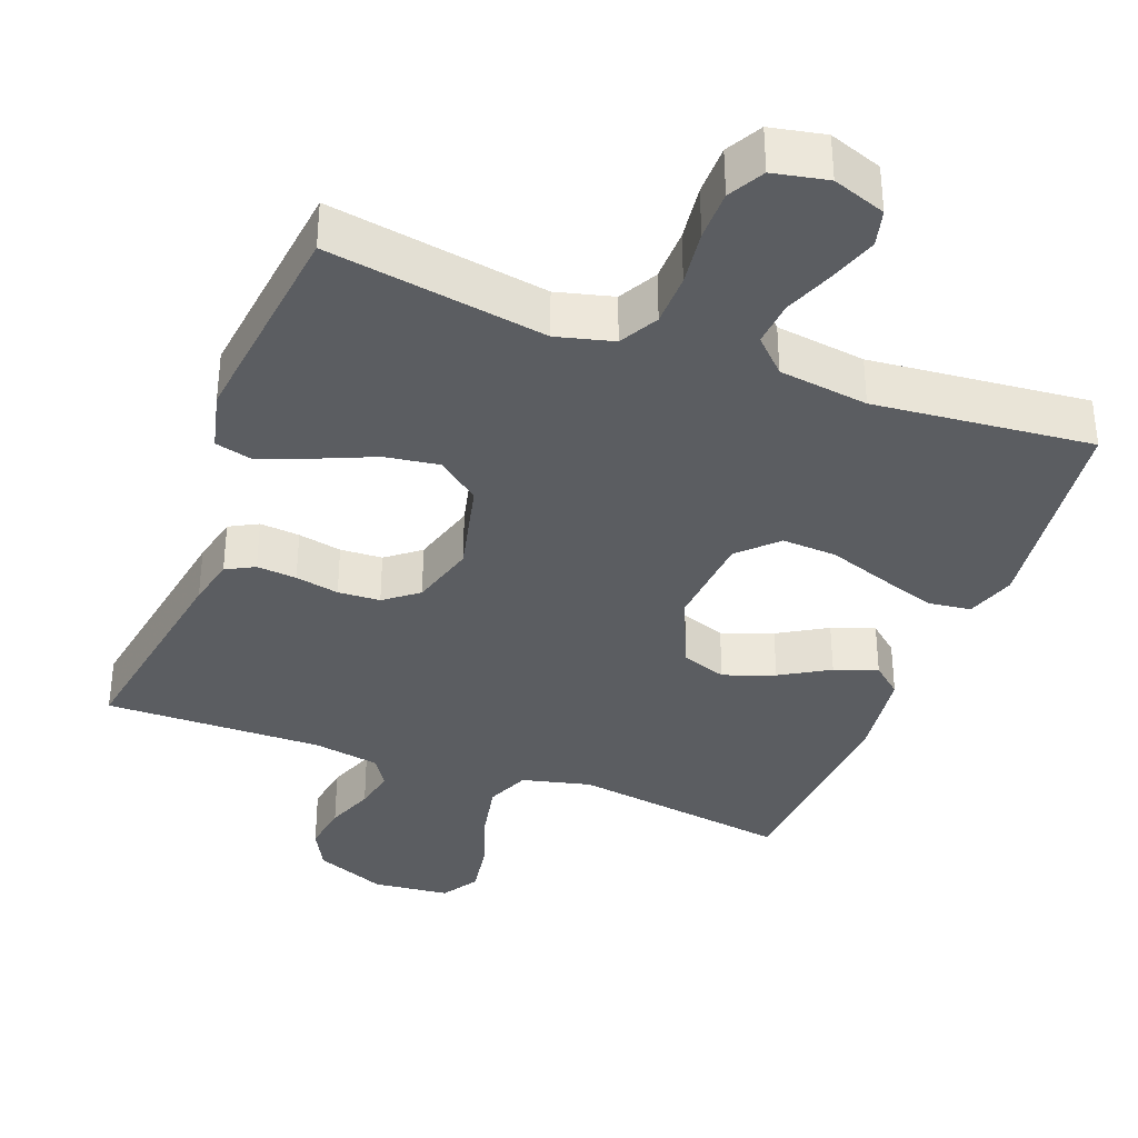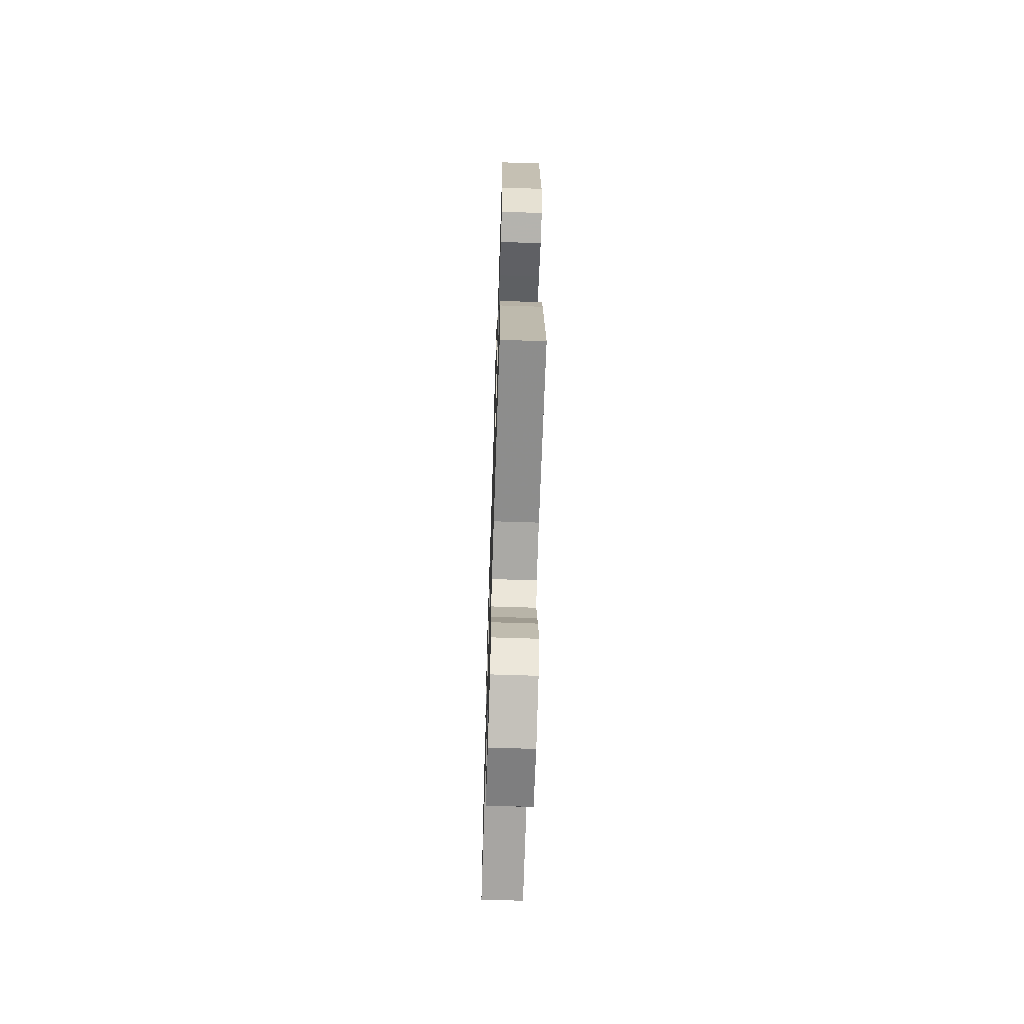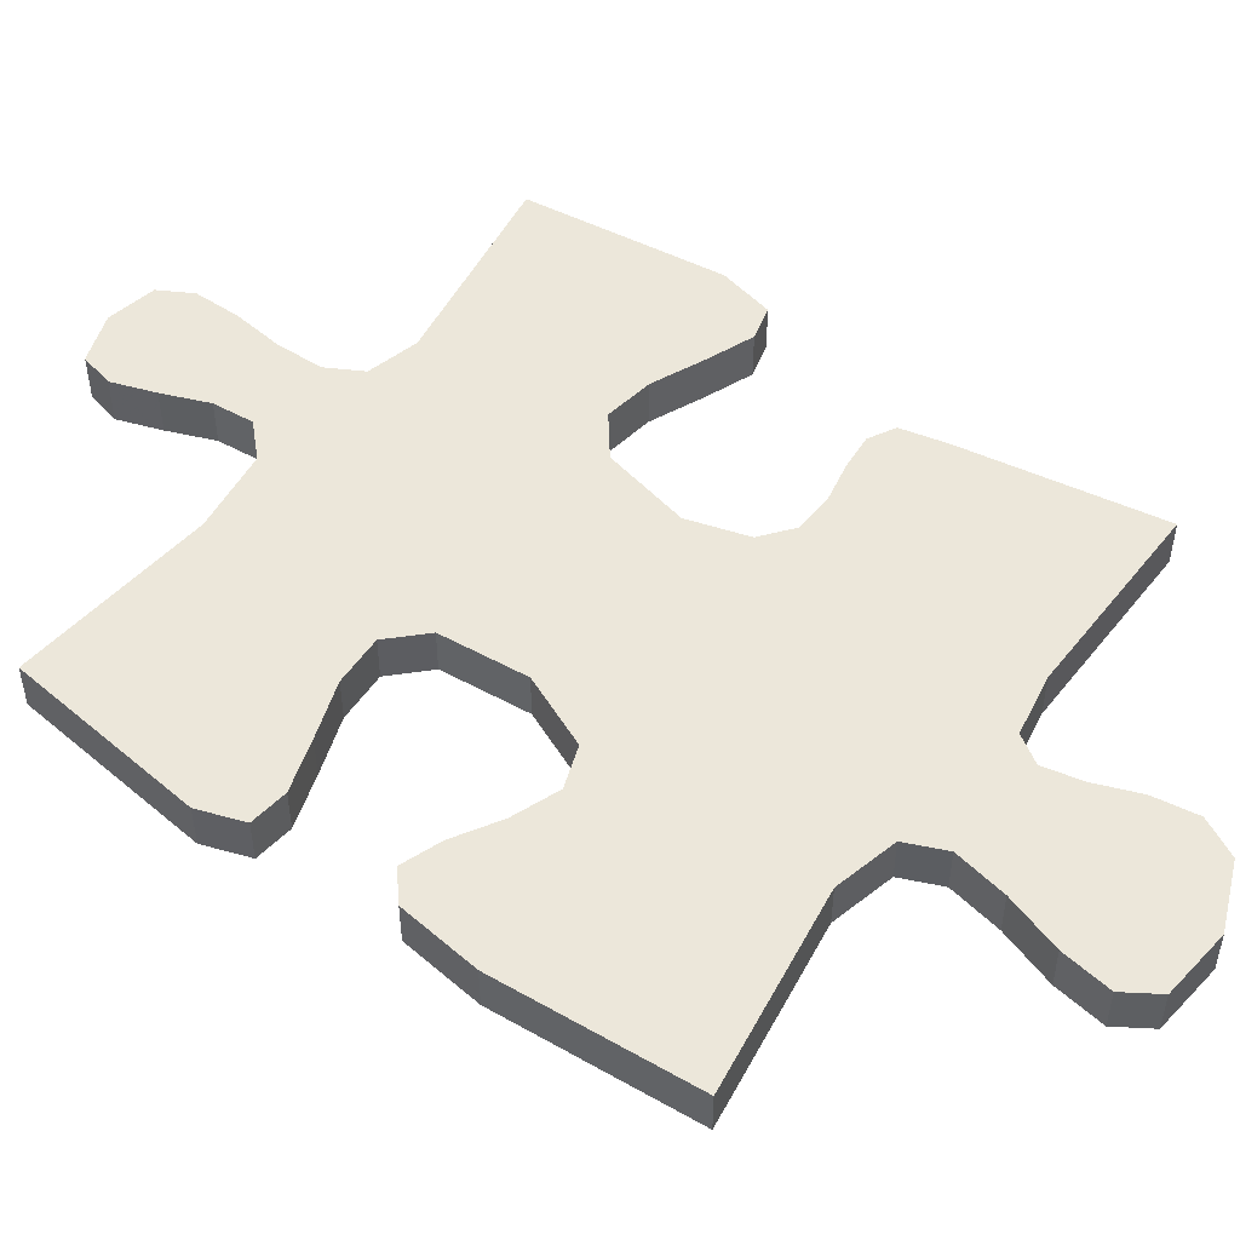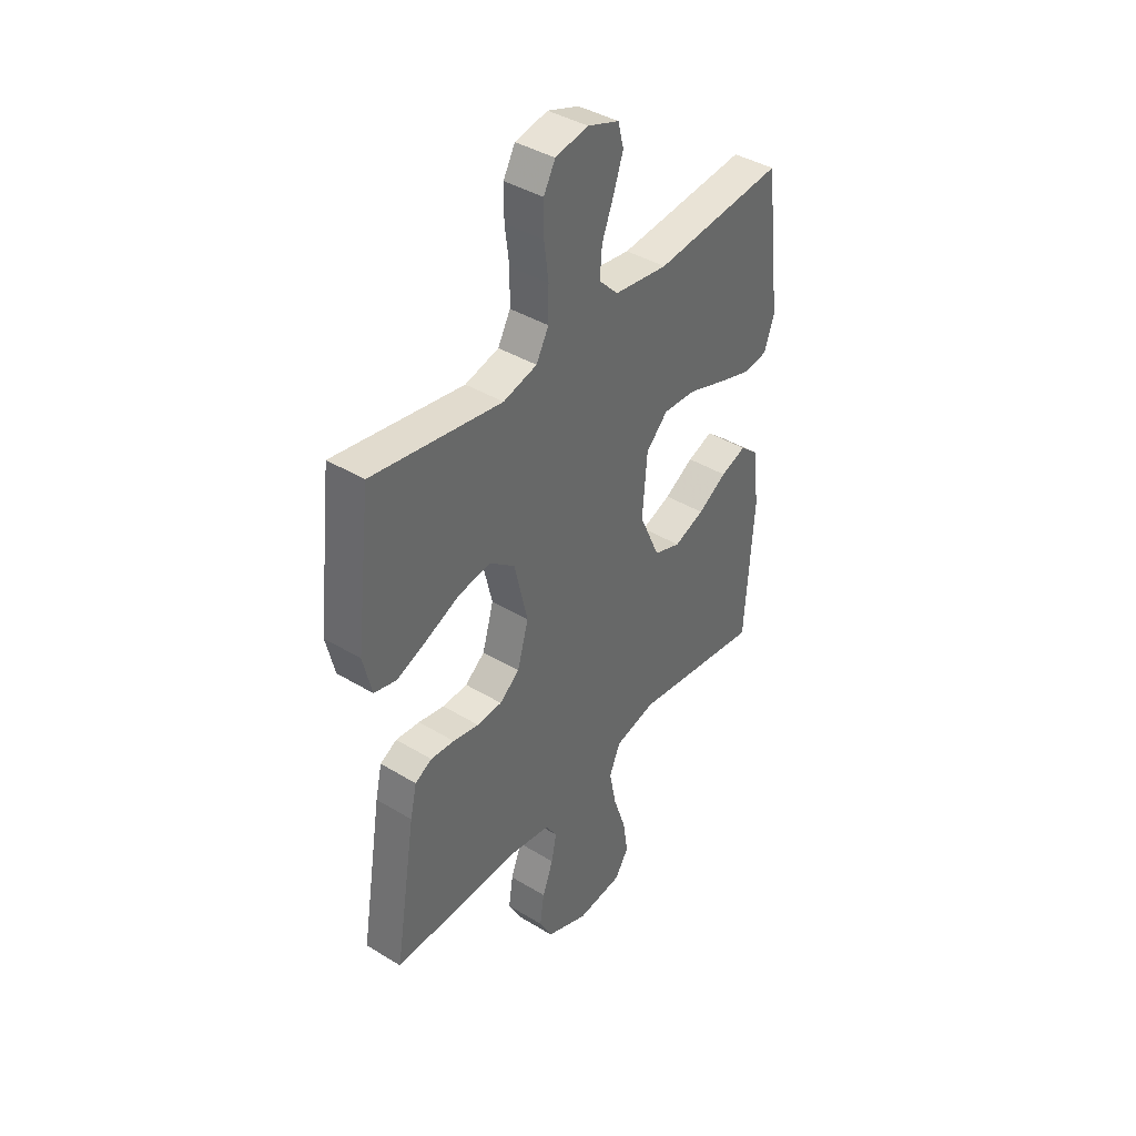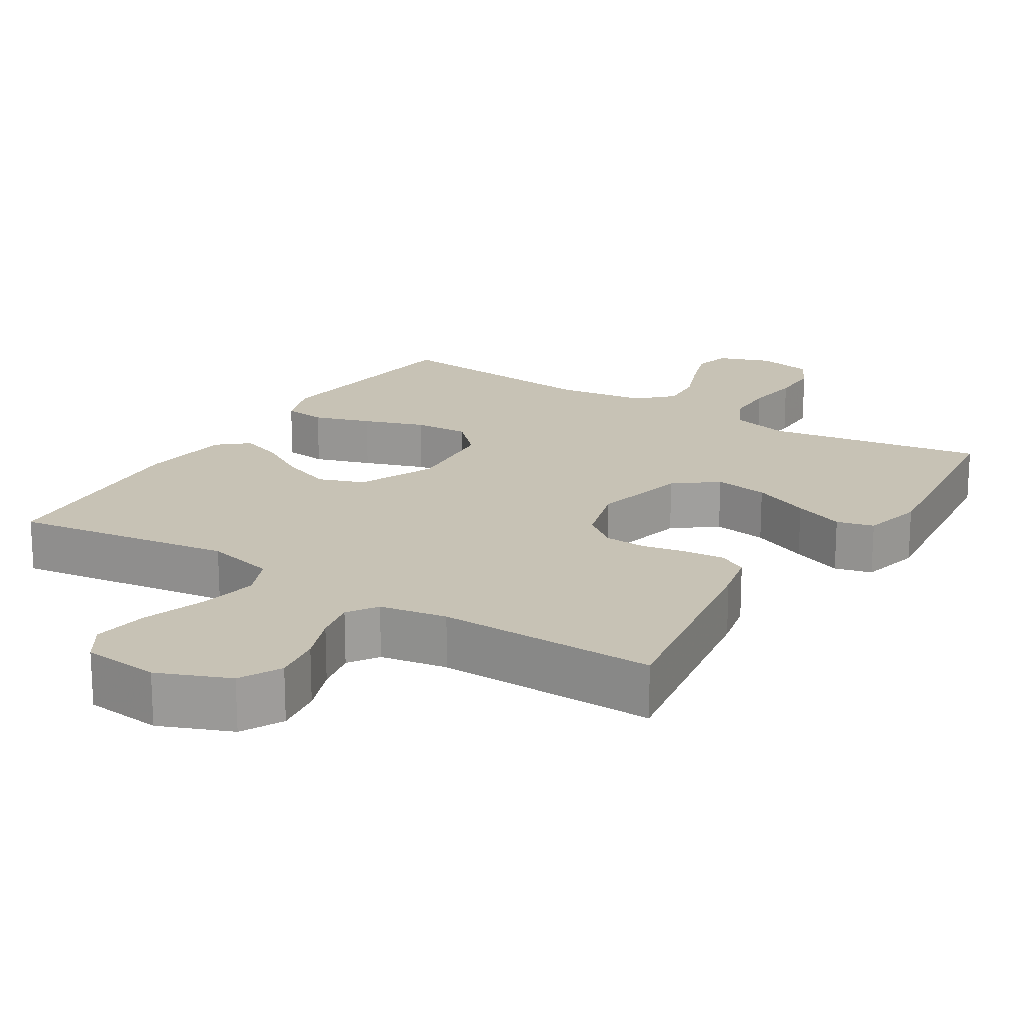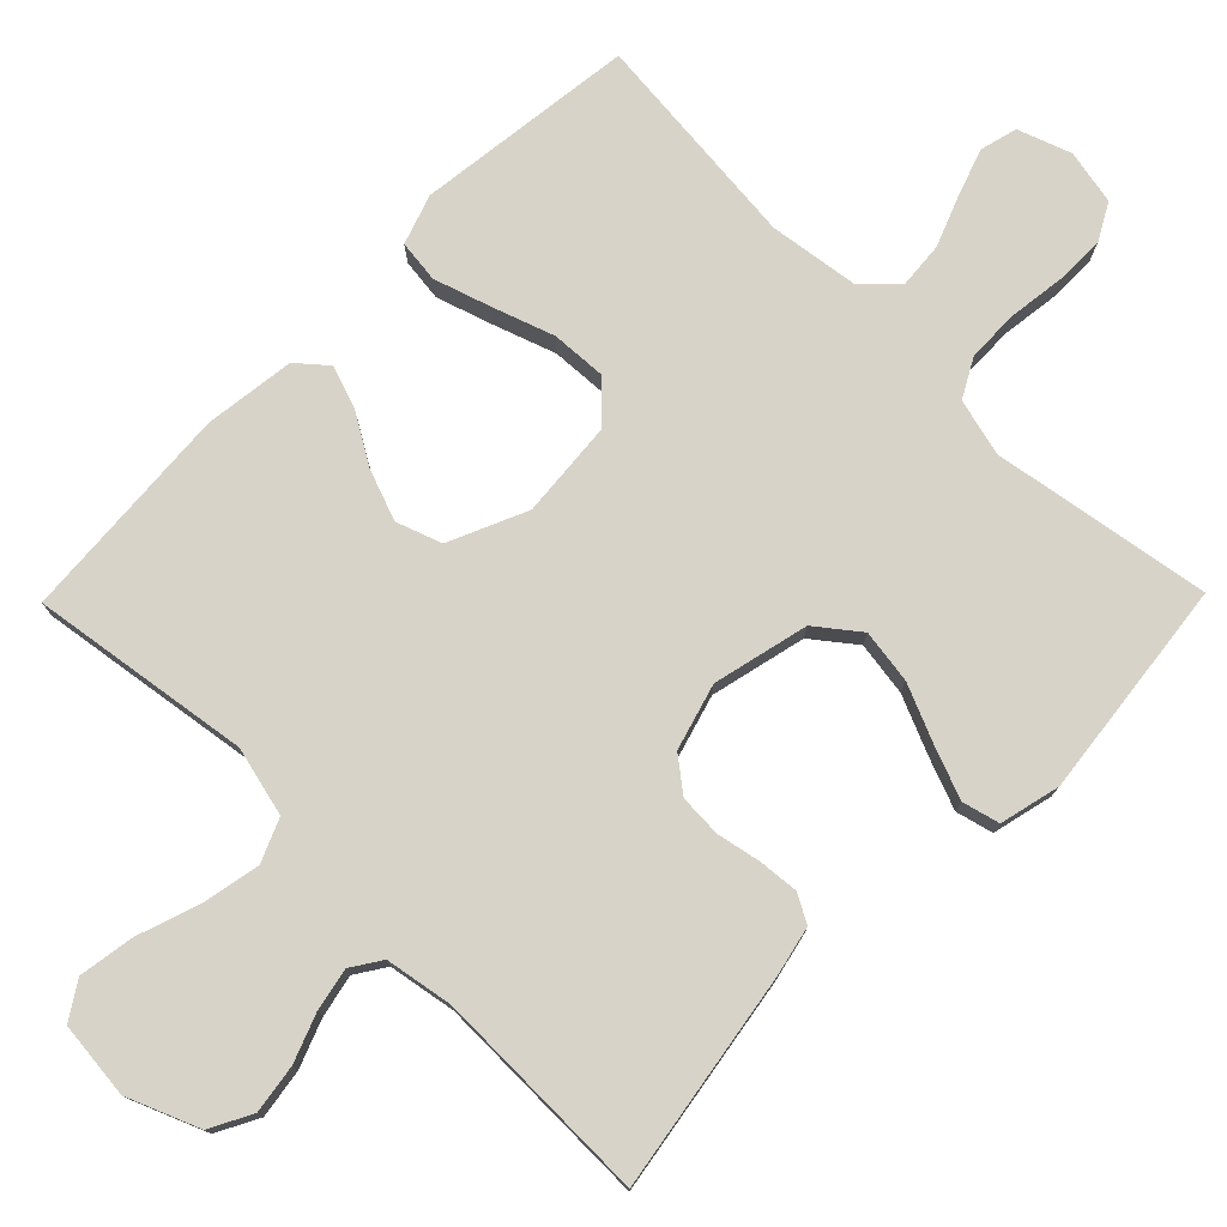
<metadata>
{"format":"obj","ext":"obj","renderer":"f3d","projection":"perspective","resolution":1024,"background":"white","views":[{"elev":-36.2,"azim":-20.8,"up":"+Y"},{"elev":-65.5,"azim":-91.9,"up":"+Z"},{"elev":50.3,"azim":125.8,"up":"+Y"},{"elev":40.5,"azim":-53.3,"up":"+Z"},{"elev":19.0,"azim":-147.9,"up":"+Y"},{"elev":76.7,"azim":-135.5,"up":"+Y"}]}
</metadata>
<code>
v 0.5 0.07 -0.5
v 0.2 0.07 -0.456
v 0.105 0.07 -0.479
v 0.08 0.07 -0.538
v 0.096 0.07 -0.618
v 0.125 0.07 -0.703
v 0.137 0.07 -0.779
v 0.105 0.07 -0.829
v 0 0.07 -0.84
v -0.098 0.07 -0.8
v -0.128 0.07 -0.743
v -0.118 0.07 -0.676
v -0.093 0.07 -0.61
v -0.081 0.07 -0.552
v -0.108 0.07 -0.511
v -0.2 0.07 -0.495
v -0.5 0.07 -0.5
v -0.451 0.07 -0.2
v -0.436 0.07 -0.133
v -0.397 0.07 -0.112
v -0.342 0.07 -0.117
v -0.282 0.07 -0.129
v -0.224 0.07 -0.126
v -0.178 0.07 -0.09
v -0.152 0.07 0
v -0.183 0.07 0.131
v -0.241 0.07 0.176
v -0.315 0.07 0.165
v -0.394 0.07 0.131
v -0.464 0.07 0.104
v -0.515 0.07 0.117
v -0.535 0.07 0.2
v -0.5 0.07 0.5
v -0.2 0.07 0.451
v -0.122 0.07 0.471
v -0.093 0.07 0.524
v -0.092 0.07 0.596
v -0.102 0.07 0.673
v -0.102 0.07 0.742
v -0.075 0.07 0.791
v 0 0.07 0.806
v 0.073 0.07 0.78
v 0.086 0.07 0.729
v 0.064 0.07 0.664
v 0.037 0.07 0.595
v 0.032 0.07 0.533
v 0.077 0.07 0.488
v 0.2 0.07 0.471
v 0.5 0.07 0.5
v 0.537 0.07 0.2
v 0.514 0.07 0.132
v 0.456 0.07 0.125
v 0.378 0.07 0.15
v 0.294 0.07 0.179
v 0.219 0.07 0.183
v 0.169 0.07 0.133
v 0.158 0.07 0
v 0.205 0.07 -0.106
v 0.267 0.07 -0.128
v 0.337 0.07 -0.102
v 0.404 0.07 -0.062
v 0.463 0.07 -0.041
v 0.504 0.07 -0.076
v 0.52 0.07 -0.2
v 0.5 0 -0.5
v 0.2 0 -0.456
v 0.105 0 -0.479
v 0.08 0 -0.538
v 0.096 0 -0.618
v 0.125 0 -0.703
v 0.137 0 -0.779
v 0.105 0 -0.829
v 0 0 -0.84
v -0.098 0 -0.8
v -0.128 0 -0.743
v -0.118 0 -0.676
v -0.093 0 -0.61
v -0.081 0 -0.552
v -0.108 0 -0.511
v -0.2 0 -0.495
v -0.5 0 -0.5
v -0.451 0 -0.2
v -0.436 0 -0.133
v -0.397 0 -0.112
v -0.342 0 -0.117
v -0.282 0 -0.129
v -0.224 0 -0.126
v -0.178 0 -0.09
v -0.152 0 0
v -0.183 0 0.131
v -0.241 0 0.176
v -0.315 0 0.165
v -0.394 0 0.131
v -0.464 0 0.104
v -0.515 0 0.117
v -0.535 0 0.2
v -0.5 0 0.5
v -0.2 0 0.451
v -0.122 0 0.471
v -0.093 0 0.524
v -0.092 0 0.596
v -0.102 0 0.673
v -0.102 0 0.742
v -0.075 0 0.791
v 0 0 0.806
v 0.073 0 0.78
v 0.086 0 0.729
v 0.064 0 0.664
v 0.037 0 0.595
v 0.032 0 0.533
v 0.077 0 0.488
v 0.2 0 0.471
v 0.5 0 0.5
v 0.537 0 0.2
v 0.514 0 0.132
v 0.456 0 0.125
v 0.378 0 0.15
v 0.294 0 0.179
v 0.219 0 0.183
v 0.169 0 0.133
v 0.158 0 0
v 0.205 0 -0.106
v 0.267 0 -0.128
v 0.337 0 -0.102
v 0.404 0 -0.062
v 0.463 0 -0.041
v 0.504 0 -0.076
v 0.52 0 -0.2
f 63 64 1 2
f 60 61 62 63
f 59 60 63 2
f 58 59 2 3
f 57 58 3 4
f 56 57 4
f 51 52 53 54
f 49 50 51 54
f 48 49 54 55
f 47 48 55 56
f 42 43 44 45
f 40 41 42 45
f 40 45 46
f 37 38 39 40
f 36 37 40 46
f 35 36 46 47
f 31 32 33 34
f 28 29 30 31
f 28 31 34 35
f 19 20 21 22
f 17 18 19 22
f 16 17 22 23
f 15 16 23 24
f 10 11 12 13
f 10 13 14
f 9 10 14
f 8 9 14
f 5 6 7 8
f 4 5 8 14
f 27 28 35 47
f 26 27 47 56
f 25 26 56 4
f 15 24 25
f 4 14 15 25
f 66 65 128 127
f 127 126 125 124
f 66 127 124 123
f 67 66 123 122
f 68 67 122 121
f 68 121 120
f 118 117 116 115
f 118 115 114 113
f 119 118 113 112
f 120 119 112 111
f 109 108 107 106
f 109 106 105 104
f 110 109 104
f 104 103 102 101
f 110 104 101 100
f 111 110 100 99
f 98 97 96 95
f 95 94 93 92
f 99 98 95 92
f 86 85 84 83
f 86 83 82 81
f 87 86 81 80
f 88 87 80 79
f 77 76 75 74
f 78 77 74
f 78 74 73
f 78 73 72
f 72 71 70 69
f 78 72 69 68
f 111 99 92 91
f 120 111 91 90
f 68 120 90 89
f 89 88 79
f 89 79 78 68
f 1 65 66 2
f 2 66 67 3
f 3 67 68 4
f 4 68 69 5
f 5 69 70 6
f 6 70 71 7
f 7 71 72 8
f 8 72 73 9
f 9 73 74 10
f 10 74 75 11
f 11 75 76 12
f 12 76 77 13
f 13 77 78 14
f 14 78 79 15
f 15 79 80 16
f 16 80 81 17
f 17 81 82 18
f 18 82 83 19
f 19 83 84 20
f 20 84 85 21
f 21 85 86 22
f 22 86 87 23
f 23 87 88 24
f 24 88 89 25
f 25 89 90 26
f 26 90 91 27
f 27 91 92 28
f 28 92 93 29
f 29 93 94 30
f 30 94 95 31
f 31 95 96 32
f 32 96 97 33
f 33 97 98 34
f 34 98 99 35
f 35 99 100 36
f 36 100 101 37
f 37 101 102 38
f 38 102 103 39
f 39 103 104 40
f 40 104 105 41
f 41 105 106 42
f 42 106 107 43
f 43 107 108 44
f 44 108 109 45
f 45 109 110 46
f 46 110 111 47
f 47 111 112 48
f 48 112 113 49
f 49 113 114 50
f 50 114 115 51
f 51 115 116 52
f 52 116 117 53
f 53 117 118 54
f 54 118 119 55
f 55 119 120 56
f 56 120 121 57
f 57 121 122 58
f 58 122 123 59
f 59 123 124 60
f 60 124 125 61
f 61 125 126 62
f 62 126 127 63
f 63 127 128 64
f 64 128 65 1

</code>
